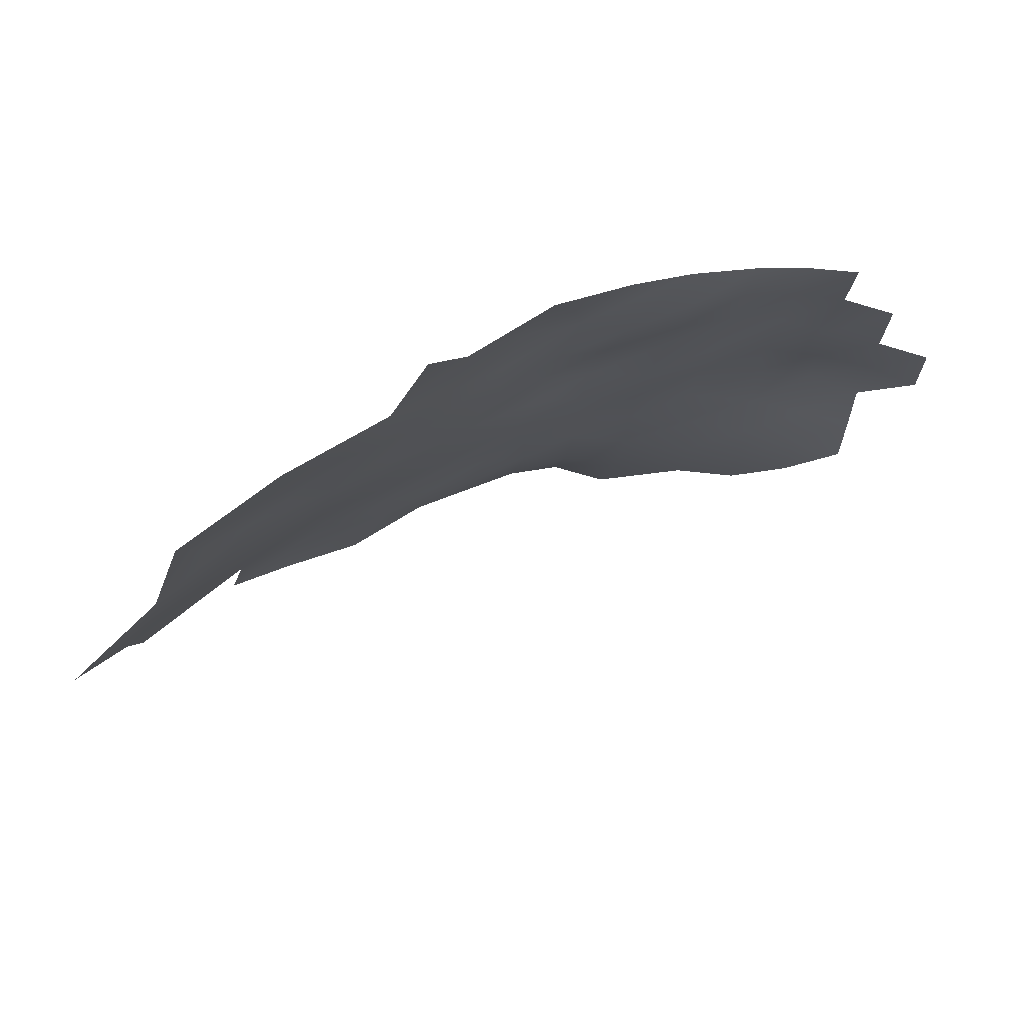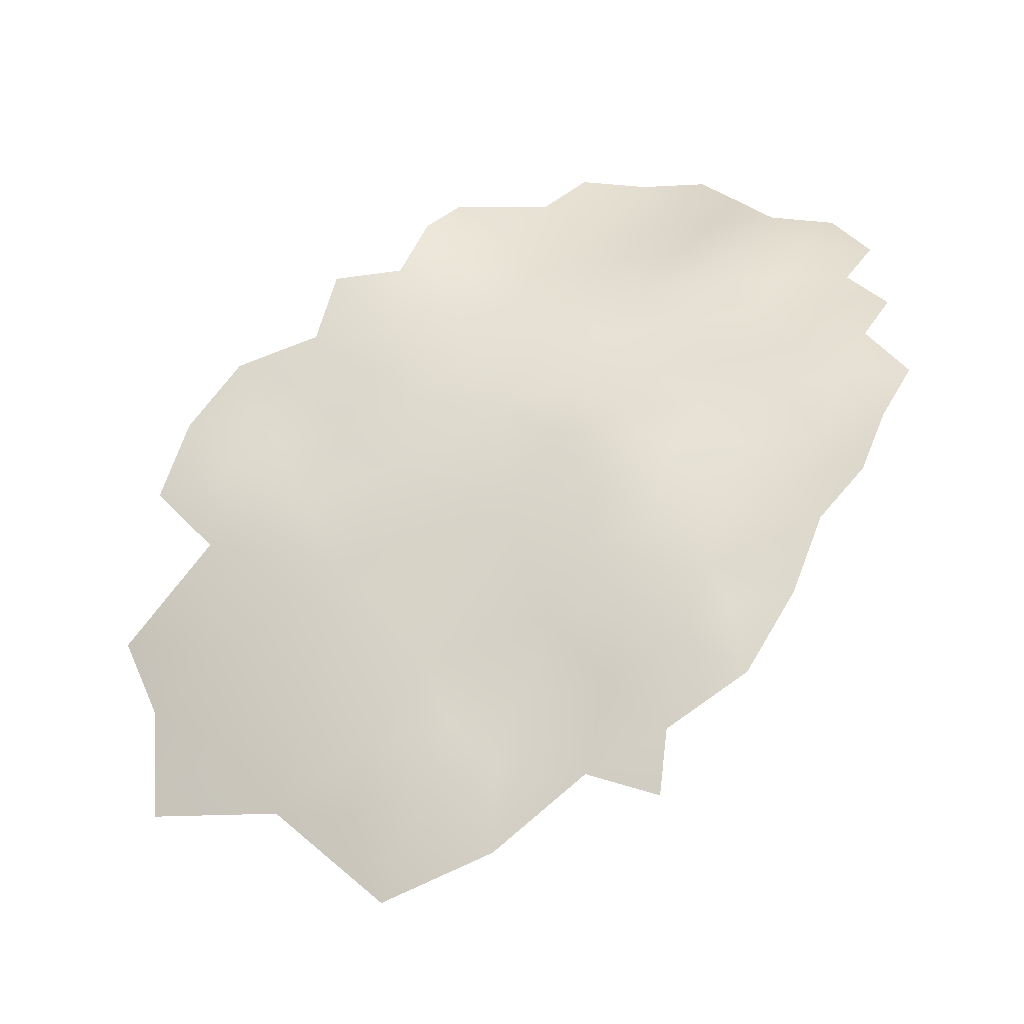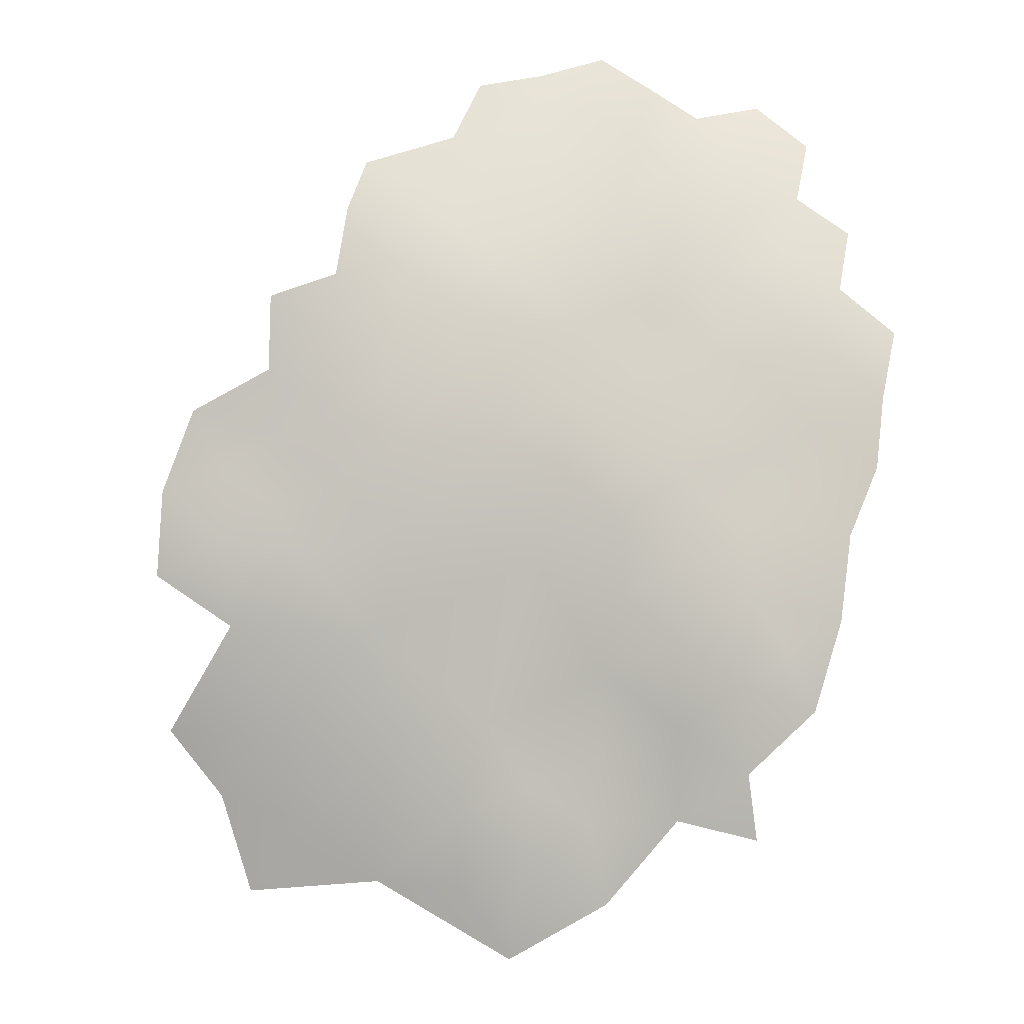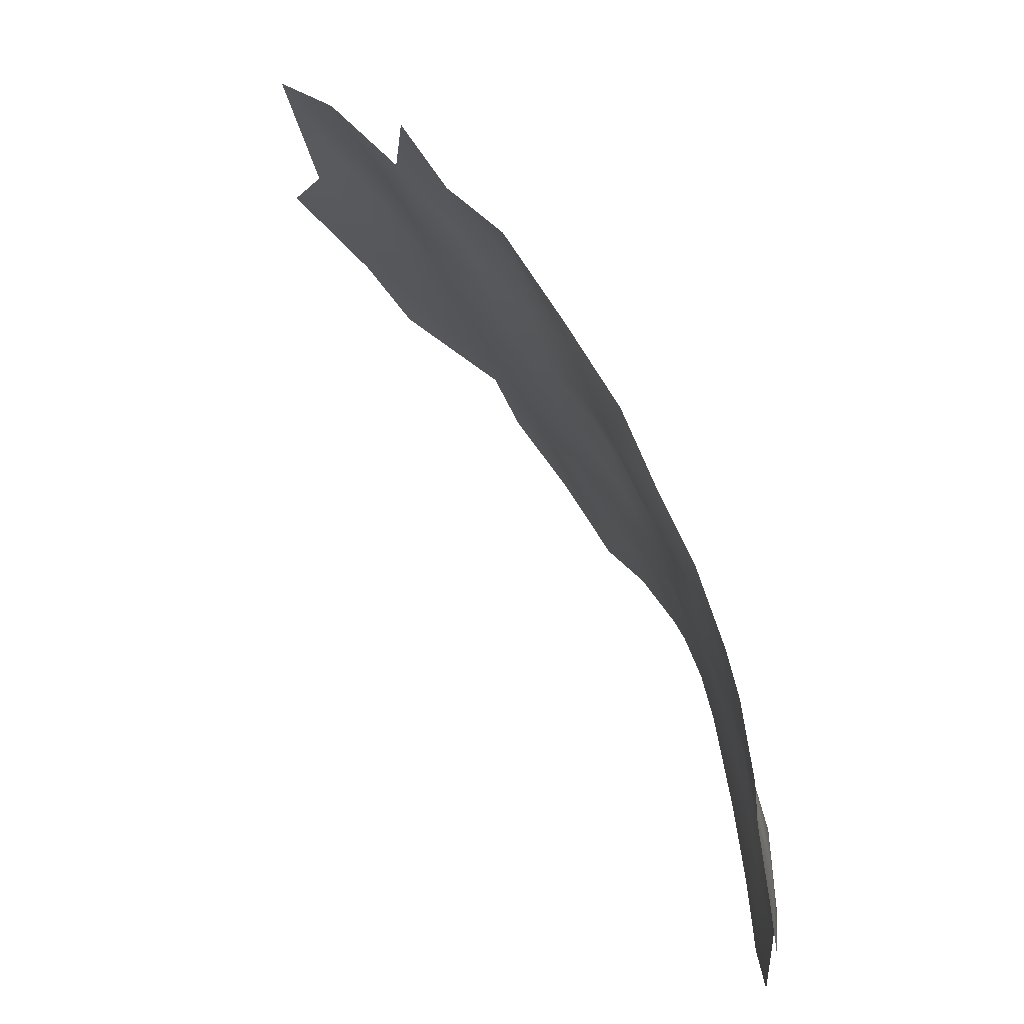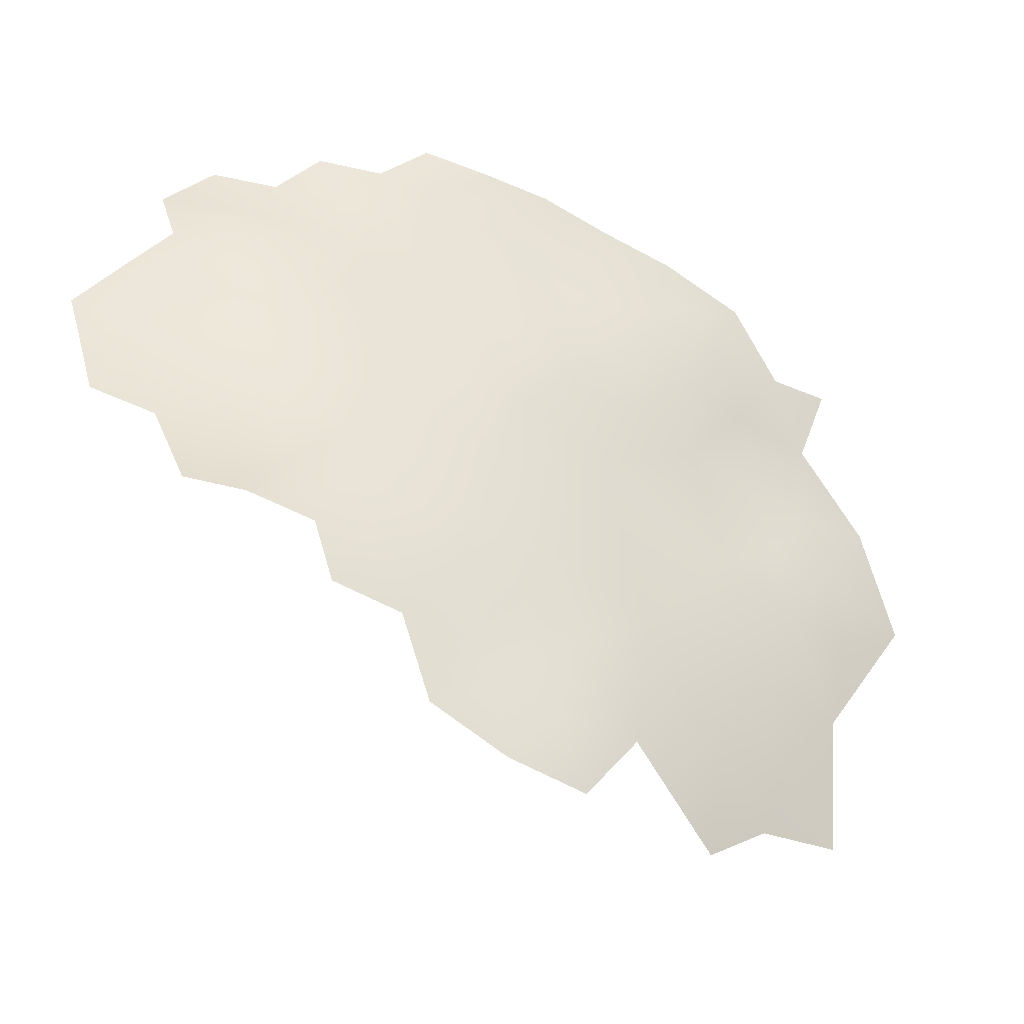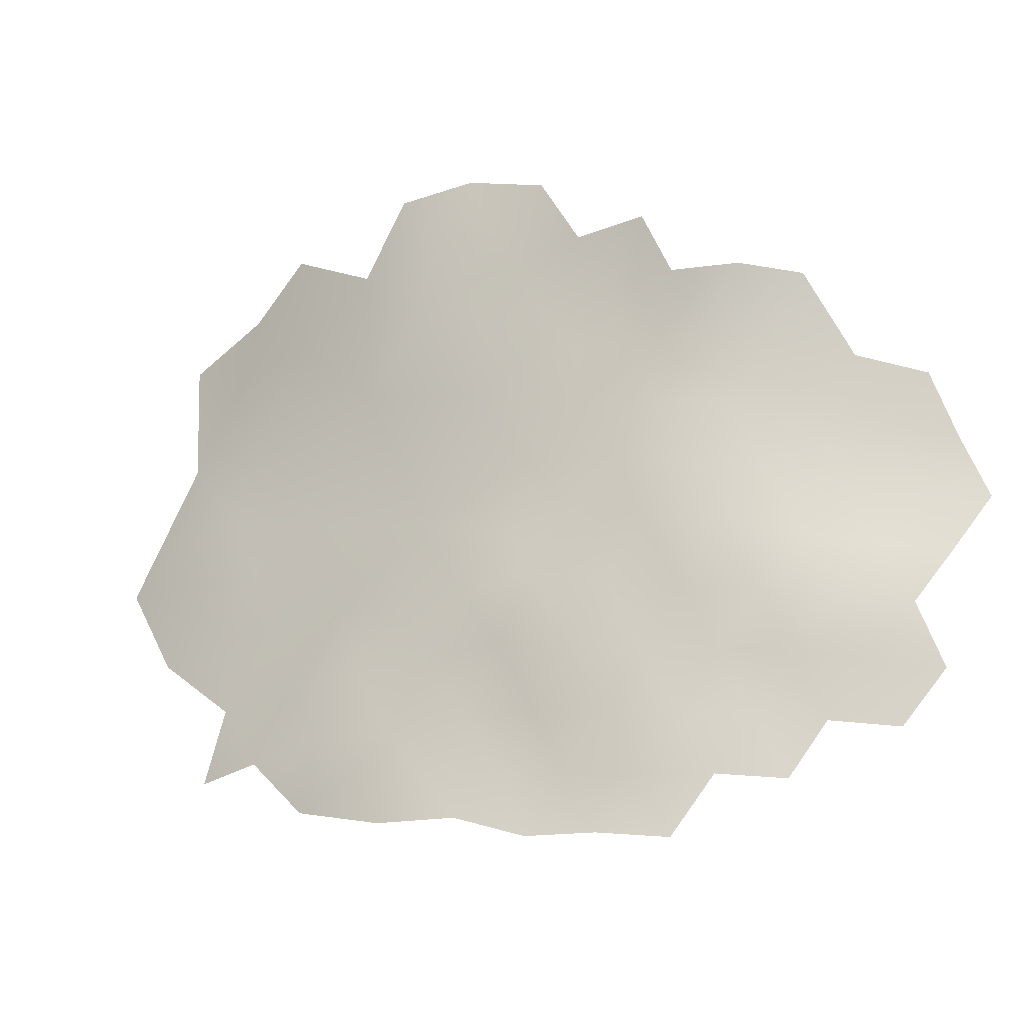
<metadata>
{"format":"obj","ext":"obj","renderer":"f3d","projection":"perspective","resolution":1024,"background":"white","views":[{"elev":-25.7,"azim":-62.3,"up":"+Z"},{"elev":31.3,"azim":-90.8,"up":"+Z"},{"elev":58.3,"azim":-107.2,"up":"+Z"},{"elev":-70.1,"azim":-84.8,"up":"+Y"},{"elev":46.5,"azim":164.4,"up":"+Z"},{"elev":71.9,"azim":-23.3,"up":"+Z"}]}
</metadata>
<code>
v -470.2 653.1 -185.5
v -470.1 671.3 -189.4
v -470.2 597.8 -180.7
v -477.4 593.3 -181
v -485.2 597.4 -181.8
v -493 592.8 -183.2
v -462.3 593.4 -180.2
v -462.3 602.3 -179.2
v -462.5 611 -178.7
v -470.5 606.7 -180.4
v -454.4 597.8 -179.6
v -454.5 606.5 -178.6
v -447 610.7 -179.2
v -447 619.5 -180.2
v -454.7 615.1 -179.8
v -439.4 615.1 -179.8
v -447 628.4 -180.6
v -454.6 624 -180.8
v -439.4 623.8 -180.2
v -439.4 632.7 -179.4
v -446.5 638.8 -180.3
v -462.4 668.6 -184.2
v -462.3 659.6 -183
v -454.9 655.8 -179.4
v -462.5 650.3 -182.7
v -455 645.4 -181.5
v -447.9 651.3 -179.6
v -515.4 606.6 -191.7
v -532.8 616.9 -202.5
v -524.3 610.7 -196.9
v -470.7 682.1 -193.6
v -500.7 597.1 -185.5
v -503 667.6 -205.7
v -493.2 660 -197.5
v -492.8 672.7 -201.2
v -484.6 657.2 -191.9
v -485.9 667.1 -196.1
v -454.6 633.4 -181.4
v -462.6 629.2 -181.7
v -462.5 619.8 -180.4
v -470.7 615.7 -180.6
v -477.7 602.2 -181.5
v -493.3 601.4 -184.1
v -493.5 610.2 -185.4
v -501.2 605.5 -187.4
v -485.6 606.2 -182.9
v -486.4 615.6 -184.9
v -493.7 619.7 -186.9
v -478.7 611.6 -182.2
v -479 621.3 -183.4
v -479.1 630.9 -185
v -486.6 625.8 -186.6
v -471.2 626 -182.2
v -487 635.7 -187.8
v -494.1 630.9 -188.8
v -471.3 635.5 -183.4
v -479.2 640 -185.9
v -479.1 648.9 -187.9
v -471.3 644.7 -184.4
v -488.3 645.3 -190.9
v -495.2 638.2 -191.7
v -503.6 644.9 -198.3
v -511.3 635.6 -198.8
v -503 633.4 -193.1
v -510.9 627.2 -195.8
v -519 630.8 -200.3
v -518.4 620.4 -196.4
v -527.2 624.3 -201.6
v -527.8 633.3 -207.2
v -536 626.5 -208.4
v -537.1 636.1 -214.3
v -543.2 627.6 -212.8
v -518.1 640.4 -204.6
v -477.3 656.7 -188.5
v -470.1 661.7 -187
v -508.5 600.6 -188.8
v -526.6 643.5 -211.6
v -526.8 652.7 -214.2
v -533.3 646.8 -216.3
v -463.3 640 -182.6
v -524.9 618.2 -198.8
v -478.4 688.7 -198.8
v -487.3 692.3 -204.8
v -486.5 682.9 -200.5
v -479.1 679.8 -196.6
v -542.4 647.3 -221.8
v -533.9 656.1 -219.7
v -533.3 664.6 -223.6
v -543.3 660.8 -228.8
v -526.3 662.4 -217.8
v -477.9 672.6 -193.8
v -485.3 675.2 -198.4
v -477.9 663.8 -191.2
v -502.8 695.8 -218.7
v -511.9 691.4 -223.4
v -496.2 684.6 -207.2
v -522.6 690.9 -232
v -501.3 614.6 -189.7
v -509.1 618.3 -193.1
v -507.9 609.3 -191.1
v -501.6 624.6 -190.4
v -518.1 655.8 -211.1
v -509.2 682 -216.2
v -517.9 683 -223.9
v -517.5 671.9 -216.9
v -528.4 674.4 -227
f 14 16 19
f 42 4 3
f 38 18 17
f 13 15 12
f 38 17 21
f 13 16 14
f 20 21 17
f 76 100 28
f 42 5 4
f 40 18 39
f 40 9 15
f 44 47 48
f 38 39 18
f 20 17 19
f 14 19 17
f 14 17 18
f 56 59 57
f 14 15 13
f 10 42 3
f 42 46 5
f 29 81 68
f 80 59 56
f 18 15 14
f 18 40 15
f 74 75 93
f 32 6 43
f 8 11 12
f 8 7 11
f 9 8 12
f 9 12 15
f 9 40 41
f 46 44 43
f 51 56 57
f 51 53 56
f 76 32 45
f 90 78 102
f 45 32 43
f 44 45 43
f 43 6 5
f 43 5 46
f 45 100 76
f 84 92 85
f 93 36 74
f 98 100 45
f 8 3 7
f 8 10 3
f 74 1 75
f 58 57 59
f 50 53 51
f 9 10 8
f 9 41 10
f 54 51 57
f 52 50 51
f 47 49 50
f 47 44 46
f 47 46 49
f 24 23 25
f 99 65 67
f 61 55 54
f 61 54 60
f 82 84 85
f 66 63 73
f 42 49 46
f 99 100 98
f 49 10 41
f 49 42 10
f 24 26 27
f 24 25 26
f 93 91 37
f 64 61 62
f 64 101 55
f 64 55 61
f 52 48 47
f 52 47 50
f 52 51 54
f 52 54 55
f 66 67 65
f 63 66 65
f 79 87 86
f 60 54 57
f 60 57 58
f 101 98 48
f 101 99 98
f 44 48 98
f 44 98 45
f 36 93 37
f 26 25 80
f 35 37 92
f 78 90 87
f 36 37 34
f 58 1 74
f 58 59 1
f 96 84 83
f 91 85 92
f 91 92 37
f 78 79 77
f 78 87 79
f 23 75 1
f 23 1 25
f 22 75 23
f 22 2 75
f 34 37 35
f 50 49 41
f 36 58 74
f 68 81 67
f 63 64 62
f 63 65 64
f 25 1 59
f 25 59 80
f 103 95 104
f 2 91 93
f 2 93 75
f 70 68 69
f 33 34 35
f 70 71 72
f 70 69 71
f 56 53 39
f 83 84 82
f 66 68 67
f 40 39 53
f 53 50 41
f 53 41 40
f 80 56 39
f 82 85 31
f 91 31 85
f 91 2 31
f 89 87 88
f 89 86 87
f 70 29 68
f 80 39 38
f 66 69 68
f 88 87 90
f 101 64 65
f 101 65 99
f 71 77 79
f 71 69 77
f 73 69 66
f 73 77 69
f 29 30 81
f 104 105 103
f 55 48 52
f 55 101 48
f 67 81 30
f 26 80 38
f 26 38 21
f 36 60 58
f 106 105 104
f 84 35 92
f 84 96 35
f 97 104 95
f 27 26 21
f 99 28 100
f 71 79 86
f 105 90 102
f 77 102 78
f 73 63 62
f 28 67 30
f 28 99 67
f 62 61 60
f 106 88 90
f 106 90 105
f 96 33 35
f 103 94 95
f 73 102 77
f 97 106 104
f 103 33 96
f 96 94 103
f 89 88 106
f 105 33 103
f 34 60 36
f 34 62 60
f 33 62 34
f 102 33 105
f 62 102 73
f 102 62 33

</code>
